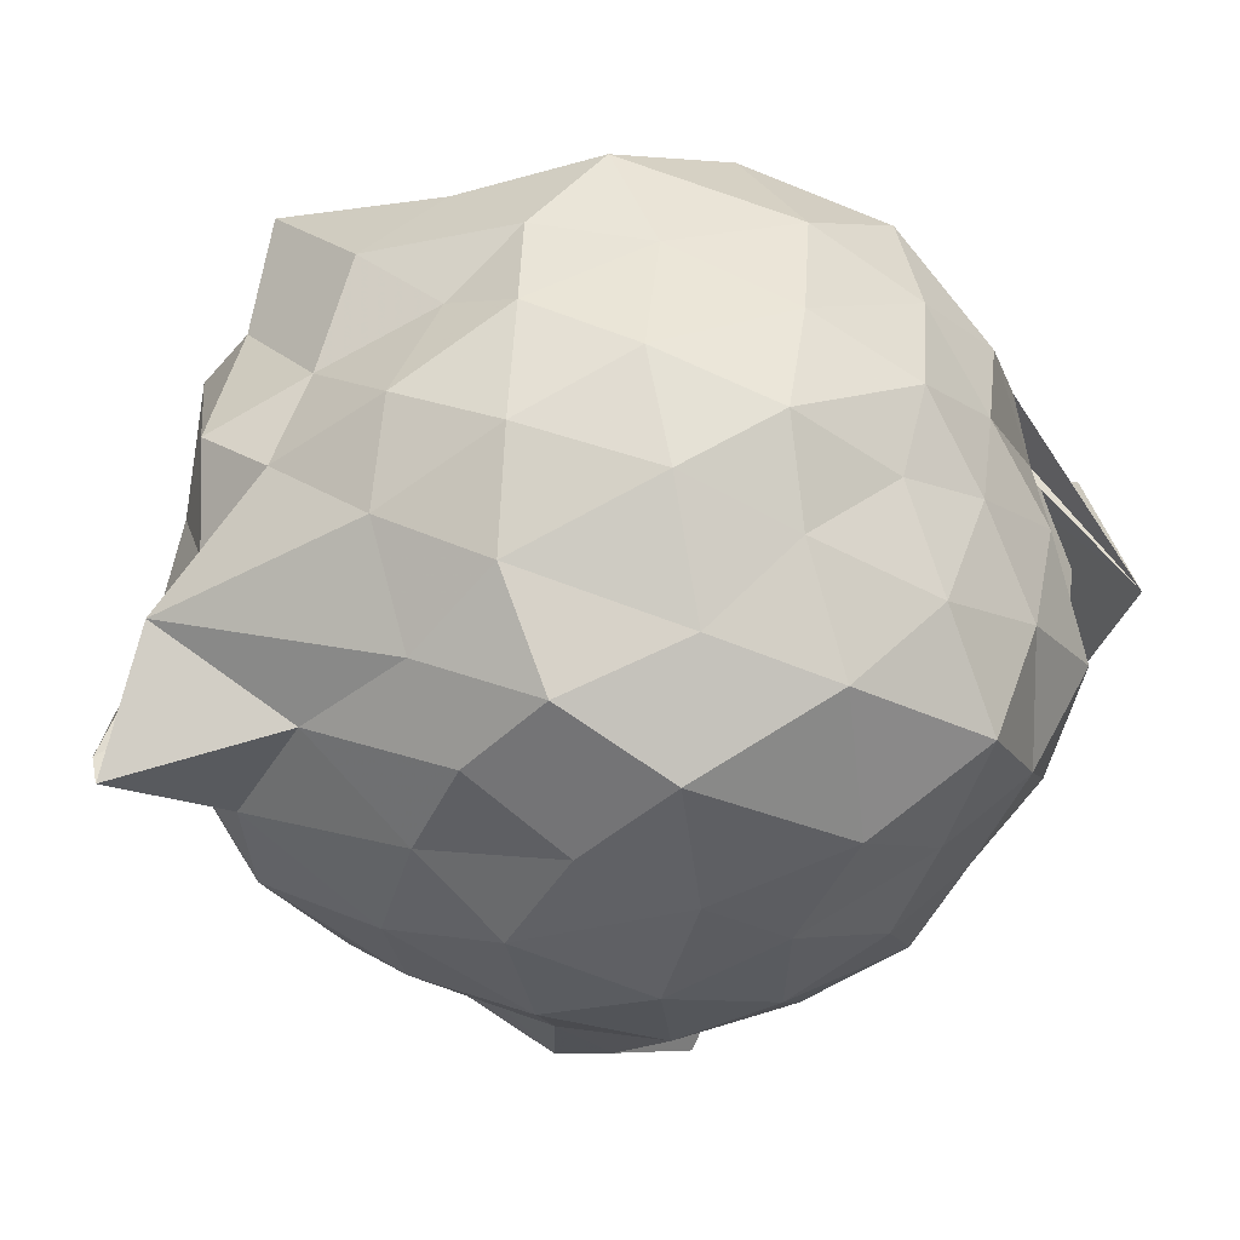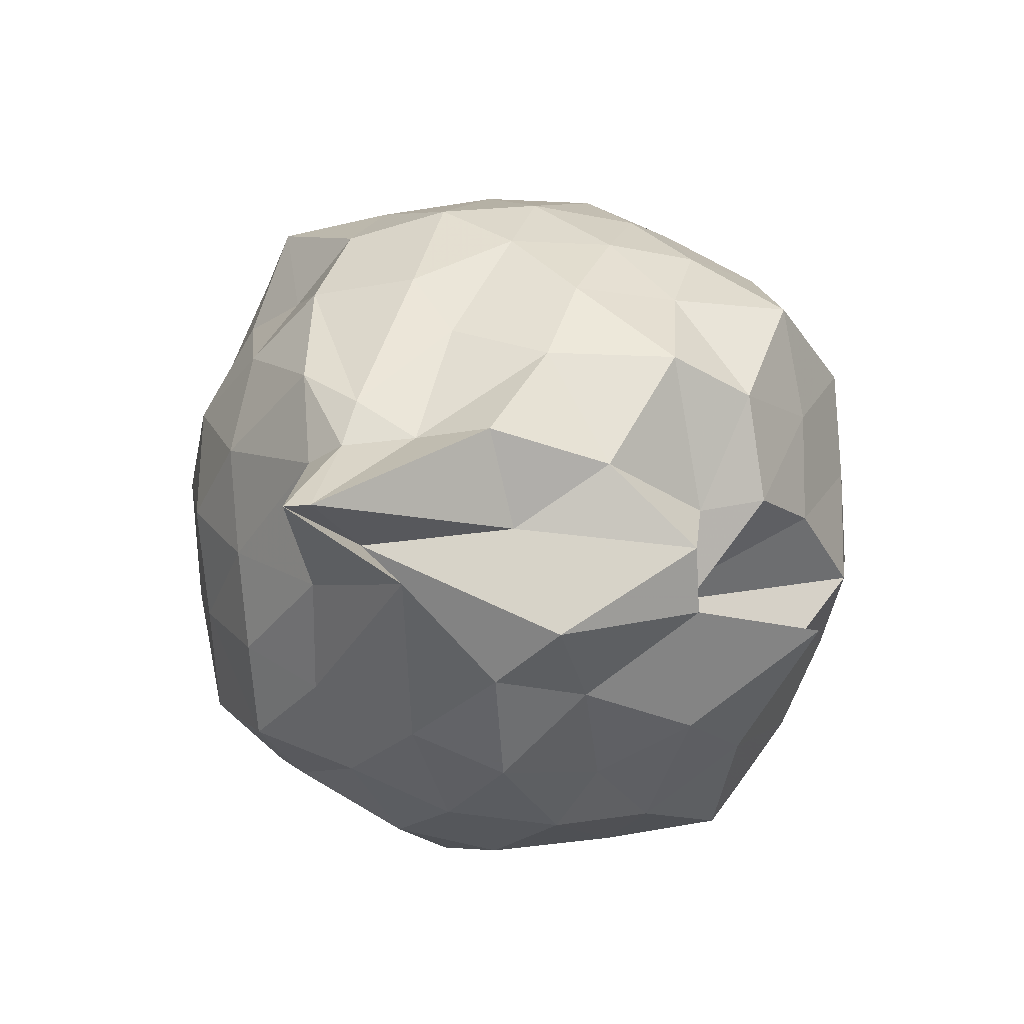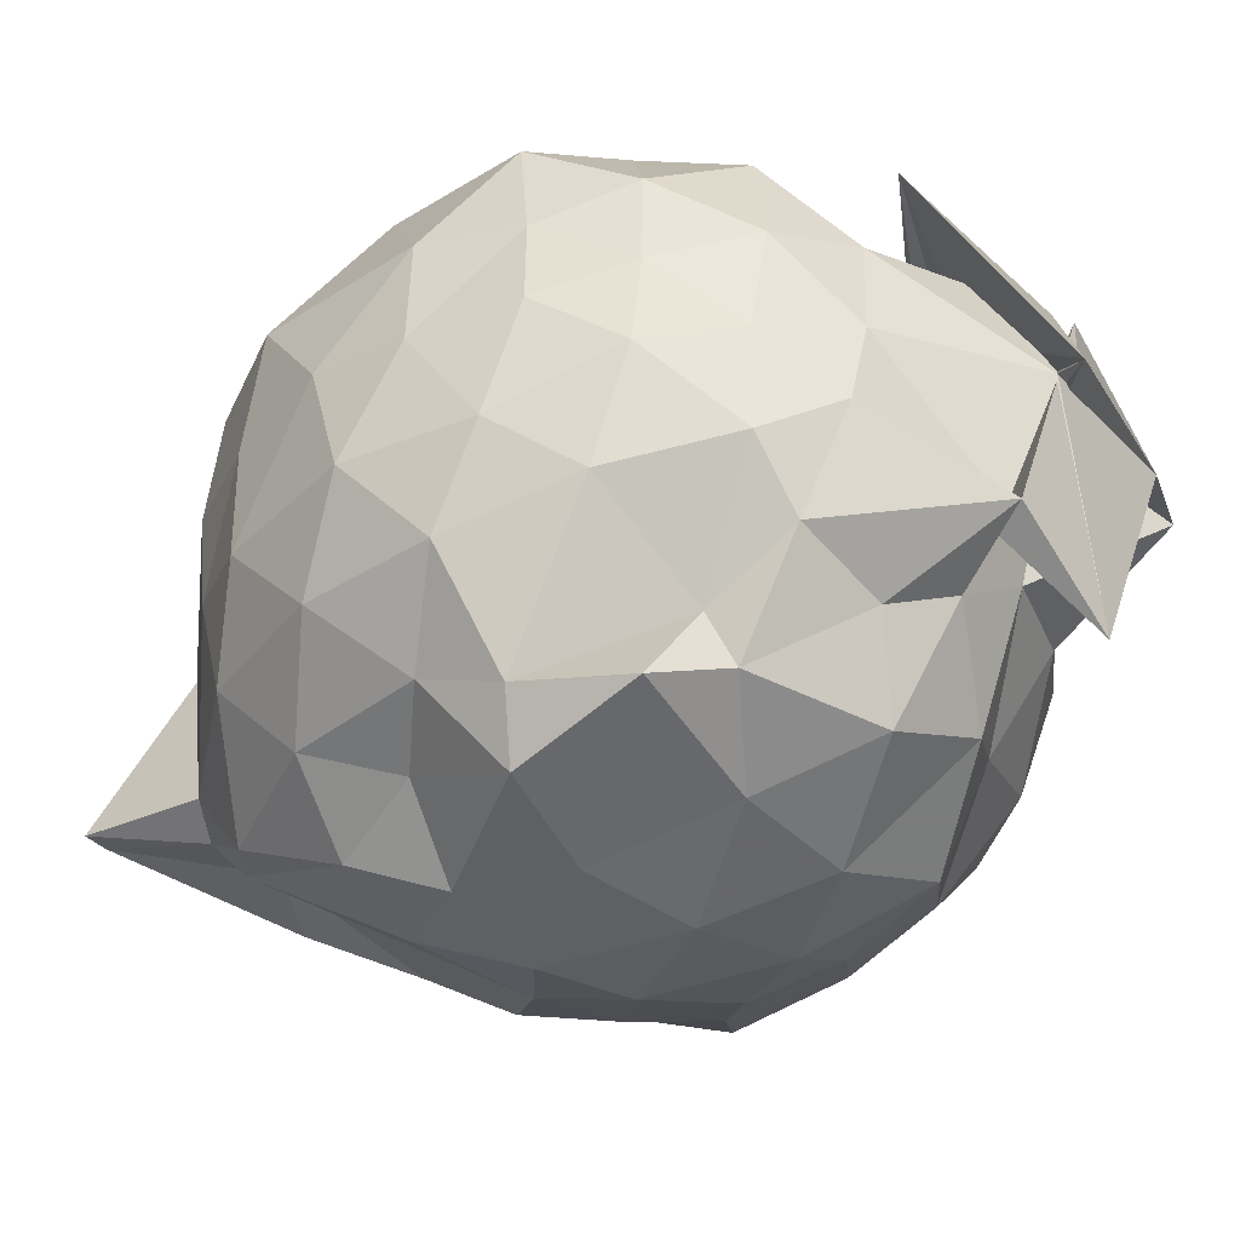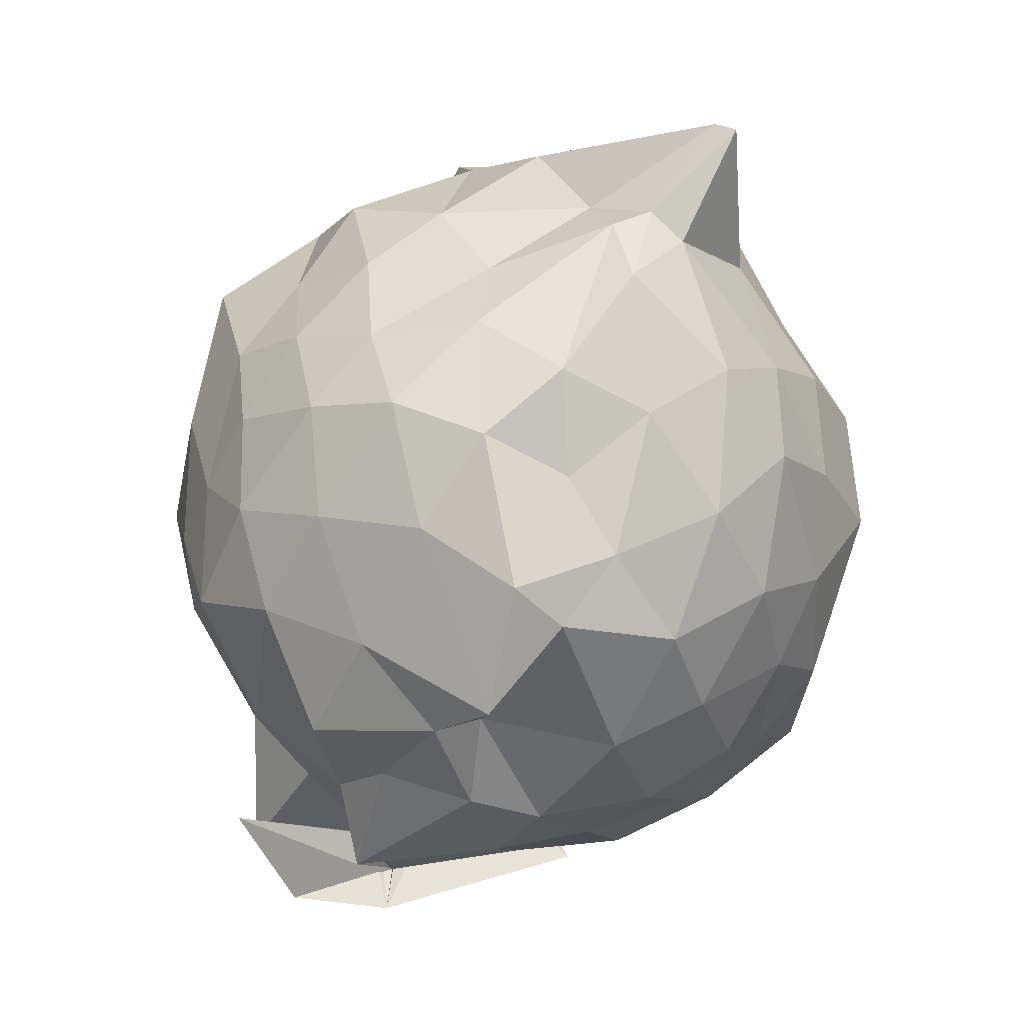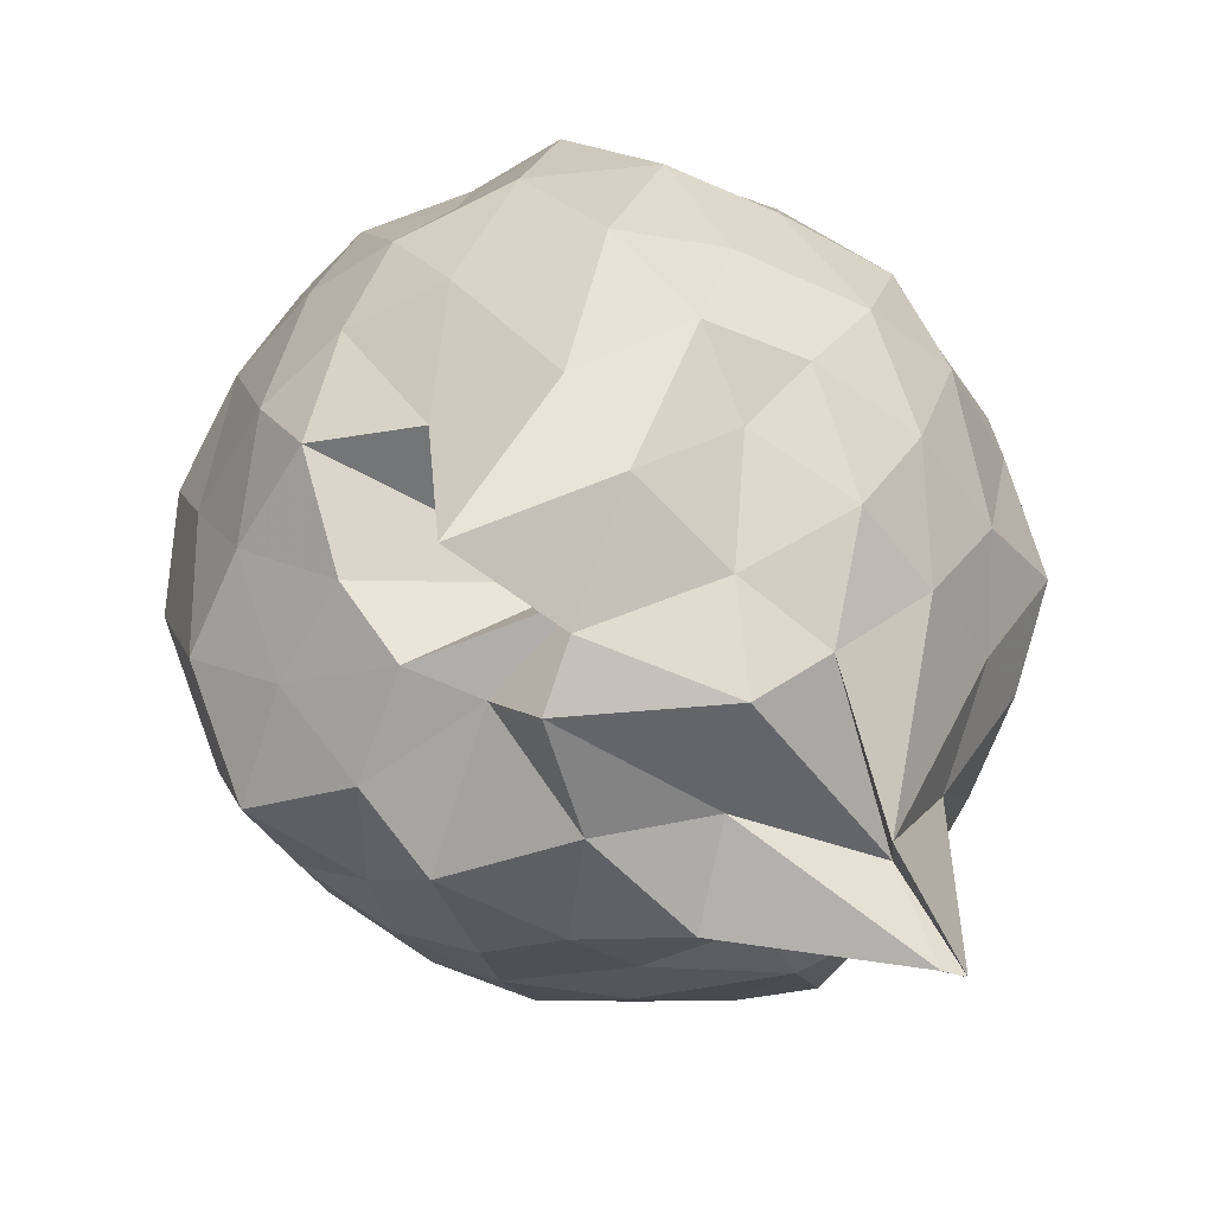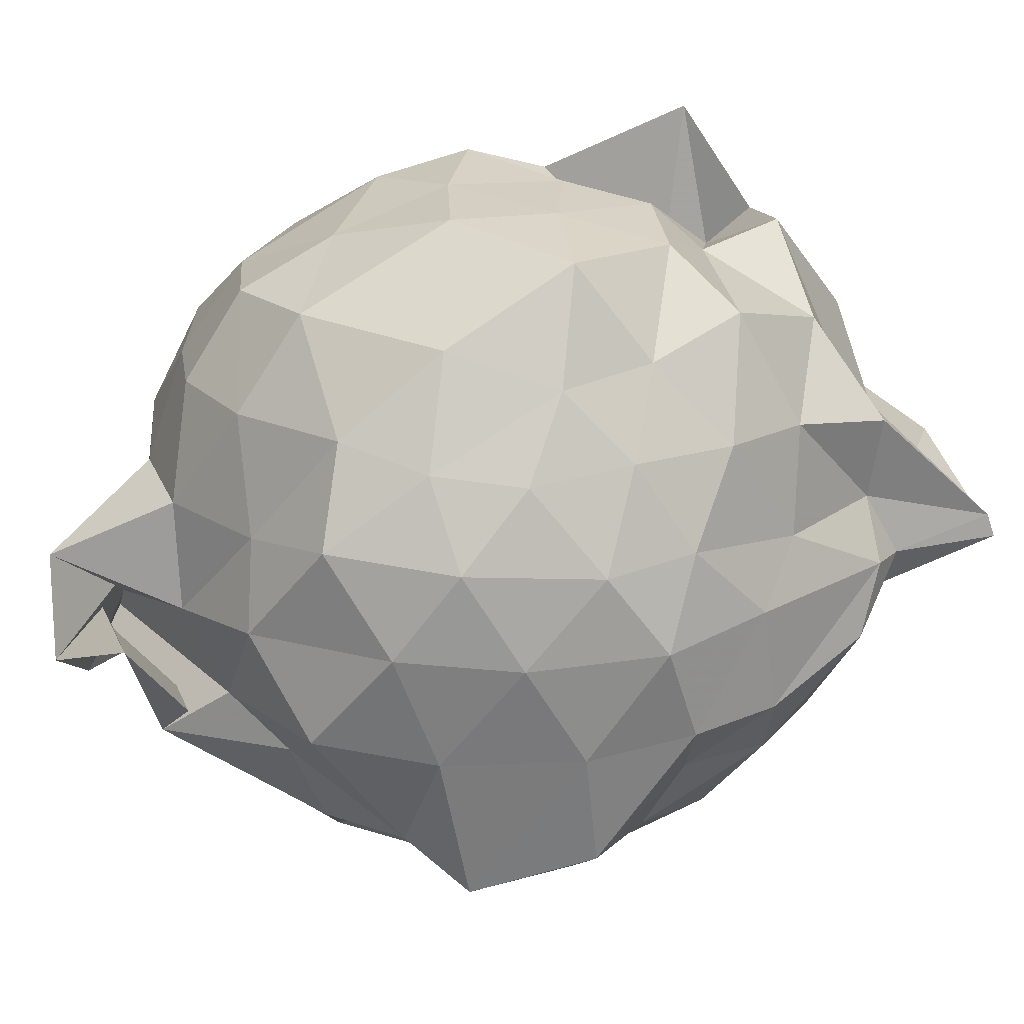
<metadata>
{"format":"obj","ext":"obj","renderer":"f3d","projection":"perspective","resolution":1024,"background":"white","views":[{"elev":21.3,"azim":82.9,"up":"+Y"},{"elev":75.9,"azim":148.0,"up":"+Z"},{"elev":-75.4,"azim":140.3,"up":"+Y"},{"elev":19.9,"azim":7.3,"up":"+Z"},{"elev":41.4,"azim":-6.2,"up":"+Y"},{"elev":-33.3,"azim":-62.7,"up":"+Y"}]}
</metadata>
<code>
v 0.09007 -0.302 1.804
v -0.297 -0.1455 -0.3381
v 0.8653 -0.2793 1.194
v 0.7707 -0.07598 1.285
v 0.6245 0.1733 1.344
v 0.4758 0.3765 1.297
v 0.2538 0.489 1.164
v 0.003625 0.5325 1.33
v -0.3823 0.517 1.489
v -0.07942 0.1917 1.266
v -0.5765 0.2147 1.227
v -0.7153 -0.01321 1.277
v -0.8135 -0.2735 1.37
v -0.7044 -0.5475 1.28
v -0.6512 -0.7561 1.164
v -0.4306 -0.9119 1.259
v -0.1989 -1.012 1.312
v 0.04966 -1.096 1.265
v 0.2585 -1.05 1.144
v 0.4525 -0.9347 1.285
v 0.6384 -0.727 1.346
v 0.7603 -0.492 1.286
v 0.9572 -0.1016 1.027
v 0.798 0.1291 1.109
v 0.6386 0.3601 1.073
v 0.4096 0.5382 1.027
v 0.1854 0.6357 0.9907
v -0.1037 0.6237 1.123
v -0.3741 0.4766 1.075
v -0.6318 0.3768 0.9803
v -0.7836 0.1313 1.007
v -0.9033 -0.0984 1.081
v -0.8719 -0.4627 1.052
v -0.7649 -0.7254 0.9594
v -0.6246 -0.9306 0.9716
v -0.3831 -1.076 1.017
v -0.1007 -1.186 1.038
v 0.1541 -1.313 0.939
v 0.386 -1.115 0.9624
v 0.6352 -0.9495 1.028
v 0.7938 -0.6966 1.104
v 0.9054 -0.4668 0.9759
v 0.9119 0.006281 0.728
v 0.7658 0.291 0.7642
v 0.5737 0.4844 0.7928
v 0.2869 0.6141 0.7248
v 0.01954 0.7343 0.7976
v -0.304 0.6051 0.7575
v -0.5336 0.4639 0.7176
v -0.7168 0.3053 0.7607
v -0.8714 0.008989 0.7298
v -0.973 -0.3015 0.7099
v -0.8643 -0.6264 0.7656
v -0.7619 -0.8572 0.6729
v -0.5373 -1.053 0.7406
v -0.2547 -1.192 0.7164
v 0.09396 -1.359 0.6151
v 0.2678 -1.257 0.8189
v 0.5384 -1.085 0.7271
v 0.7575 -0.8643 0.7801
v 0.8941 -0.5938 0.7191
v 1.011 -0.2745 0.7781
v 0.796 0.154 0.5074
v 0.675 0.3756 0.5211
v 0.43 0.5051 0.4488
v 0.1832 0.617 0.4005
v -0.1377 0.6705 0.5024
v -0.4106 0.541 0.5173
v -0.597 0.3614 0.4355
v -0.7715 0.12 0.3908
v -0.9222 -0.1168 0.4966
v -0.8866 -0.4702 0.4889
v -0.7062 -0.7102 0.431
v -0.6073 -0.913 0.3745
v -0.4015 -1.132 0.4396
v -0.05969 -1.254 0.5119
v 0.04045 -1.121 0.4928
v 0.3894 -1.09 0.4211
v 0.6085 -0.9693 0.4976
v 0.8014 -0.7196 0.5162
v 0.8955 -0.4683 0.3943
v 0.9424 -0.1081 0.4418
v 0.631 0.2061 0.2804
v 0.469 0.3476 0.2055
v 0.207 0.4424 0.1532
v -0.01929 0.5513 0.1774
v -0.2593 0.4776 0.3098
v -0.4716 0.353 0.2013
v -0.6156 0.1609 0.1529
v -0.7471 -0.09061 0.2071
v -0.8414 -0.277 0.2955
v -0.7048 -0.5304 0.1882
v -0.5107 -0.7134 0.1038
v -0.3793 -0.9096 0.1738
v -0.2399 -1.031 0.2741
v 0.008616 -1.093 0.2387
v 0.1846 -1.021 0.1675
v 0.469 -0.9271 0.1962
v 0.6737 -0.7858 0.285
v 0.7446 -0.5604 0.1992
v 0.8379 -0.2846 0.1171
v 0.7718 -0.007867 0.2135
v 0.6469 -0.2644 1.498
v 0.4769 -0.08291 1.793
v 0.389 0.2014 1.536
v 0.2011 0.335 1.433
v -0.1366 0.3255 1.562
v -0.09022 0.2911 1.414
v -0.4671 0.1465 1.421
v -0.5686 -0.09324 1.512
v -0.5609 -0.4286 1.452
v -0.5161 -0.6726 1.377
v -0.2881 -0.8061 1.428
v -0.001225 -0.8345 1.485
v 0.2324 -0.9625 1.403
v 0.3881 -0.7269 1.593
v 0.5012 -0.5093 1.629
v 0.6286 -0.3736 1.906
v 0.5043 -0.2417 1.694
v 0.2019 0.2071 1.668
v -0.2039 0.199 1.661
v -0.2979 0.09392 1.488
v -0.4347 -0.2547 1.633
v -0.3372 -0.5663 1.558
v -2.827e-05 -0.6338 1.571
v 0.3195 -0.5692 1.685
v 0.413 -0.4852 1.702
v 0.5705 -0.3409 1.912
v 0.1586 -0.08007 1.68
v -0.1271 -0.08777 1.714
v -0.1595 -0.4276 1.667
v 0.2438 -0.4067 1.69
v 0.5424 0.1207 0.09081
v 0.3281 0.2232 0.03212
v 0.1011 0.3026 -0.02517
v -0.214 0.3578 0.07393
v -0.3969 0.2276 0.008221
v -0.5312 -0.02975 -0.02713
v -0.6345 -0.3117 0.05088
v -0.7031 -0.5756 -0.1844
v -0.2977 -0.3743 -0.3656
v -0.3327 -0.9359 -0.05484
v 0.05721 -0.9168 0.009138
v 0.2943 -0.831 0.03319
v 0.5332 -0.7024 0.08344
v 0.615 -0.4612 -0.01936
v 0.6289 -0.1262 -0.007744
v 0.3655 -0.01575 -0.09897
v -0.1067 -0.0394 -0.1734
v -0.1012 0.1383 -0.1237
v -0.2005 -0.1274 -0.1711
v -0.4078 -0.4205 -0.1184
v -0.5457 -0.7884 -0.2534
v -0.6688 -0.9115 0.0532
v 0.09237 -0.7065 -0.1011
v 0.3607 -0.5933 -0.1112
v 0.4393 -0.3 -0.1769
v -0.06931 -0.04448 -0.1571
v 0.1809 -0.2377 -0.3614
v -0.3017 -0.6729 -0.3338
v -0.3039 -0.5566 -0.2685
v 0.1608 -0.4316 -0.2034
f 3 23 4
f 4 23 24
f 4 24 5
f 5 24 25
f 5 25 6
f 6 25 26
f 6 26 7
f 7 26 27
f 7 27 8
f 8 27 28
f 8 28 9
f 9 28 29
f 9 29 10
f 10 29 30
f 10 30 11
f 11 30 31
f 11 31 12
f 12 31 32
f 12 32 13
f 13 32 33
f 13 33 14
f 14 33 34
f 14 34 15
f 15 34 35
f 15 35 16
f 16 35 36
f 16 36 17
f 17 36 37
f 17 37 18
f 18 37 38
f 18 38 19
f 19 38 39
f 19 39 20
f 20 39 40
f 20 40 21
f 21 40 41
f 21 41 22
f 22 41 42
f 22 42 3
f 3 42 23
f 23 43 24
f 24 43 44
f 24 44 25
f 25 44 45
f 25 45 26
f 26 45 46
f 26 46 27
f 27 46 47
f 27 47 28
f 28 47 48
f 28 48 29
f 29 48 49
f 29 49 30
f 30 49 50
f 30 50 31
f 31 50 51
f 31 51 32
f 32 51 52
f 32 52 33
f 33 52 53
f 33 53 34
f 34 53 54
f 34 54 35
f 35 54 55
f 35 55 36
f 36 55 56
f 36 56 37
f 37 56 57
f 37 57 38
f 38 57 58
f 38 58 39
f 39 58 59
f 39 59 40
f 40 59 60
f 40 60 41
f 41 60 61
f 41 61 42
f 42 61 62
f 42 62 23
f 23 62 43
f 43 63 44
f 44 63 64
f 44 64 45
f 45 64 65
f 45 65 46
f 46 65 66
f 46 66 47
f 47 66 67
f 47 67 48
f 48 67 68
f 48 68 49
f 49 68 69
f 49 69 50
f 50 69 70
f 50 70 51
f 51 70 71
f 51 71 52
f 52 71 72
f 52 72 53
f 53 72 73
f 53 73 54
f 54 73 74
f 54 74 55
f 55 74 75
f 55 75 56
f 56 75 76
f 56 76 57
f 57 76 77
f 57 77 58
f 58 77 78
f 58 78 59
f 59 78 79
f 59 79 60
f 60 79 80
f 60 80 61
f 61 80 81
f 61 81 62
f 62 81 82
f 62 82 43
f 43 82 63
f 63 83 64
f 64 83 84
f 64 84 65
f 65 84 85
f 65 85 66
f 66 85 86
f 66 86 67
f 67 86 87
f 67 87 68
f 68 87 88
f 68 88 69
f 69 88 89
f 69 89 70
f 70 89 90
f 70 90 71
f 71 90 91
f 71 91 72
f 72 91 92
f 72 92 73
f 73 92 93
f 73 93 74
f 74 93 94
f 74 94 75
f 75 94 95
f 75 95 76
f 76 95 96
f 76 96 77
f 77 96 97
f 77 97 78
f 78 97 98
f 78 98 79
f 79 98 99
f 79 99 80
f 80 99 100
f 80 100 81
f 81 100 101
f 81 101 82
f 82 101 102
f 82 102 63
f 63 102 83
f 103 104 118
f 104 119 118
f 104 105 119
f 105 120 119
f 105 106 120
f 106 107 120
f 107 121 120
f 107 108 121
f 108 122 121
f 108 109 122
f 109 110 122
f 110 123 122
f 110 111 123
f 111 124 123
f 111 112 124
f 112 113 124
f 113 125 124
f 113 114 125
f 114 126 125
f 114 115 126
f 115 116 126
f 116 127 126
f 116 117 127
f 117 118 127
f 117 103 118
f 118 119 128
f 119 129 128
f 119 120 129
f 120 121 129
f 121 130 129
f 121 122 130
f 122 123 130
f 123 131 130
f 123 124 131
f 124 125 131
f 125 132 131
f 125 126 132
f 126 127 132
f 127 128 132
f 127 118 128
f 133 148 134
f 134 148 149
f 134 149 135
f 135 149 150
f 135 150 136
f 136 150 137
f 137 150 151
f 137 151 138
f 138 151 152
f 138 152 139
f 139 152 140
f 140 152 153
f 140 153 141
f 141 153 154
f 141 154 142
f 142 154 143
f 143 154 155
f 143 155 144
f 144 155 156
f 144 156 145
f 145 156 146
f 146 156 157
f 146 157 147
f 147 157 148
f 147 148 133
f 148 158 149
f 149 158 159
f 149 159 150
f 150 159 151
f 151 159 160
f 151 160 152
f 152 160 153
f 153 160 161
f 153 161 154
f 154 161 155
f 155 161 162
f 155 162 156
f 156 162 157
f 157 162 158
f 157 158 148
f 3 4 103
f 103 4 104
f 4 5 104
f 104 5 105
f 5 6 105
f 105 6 106
f 6 7 106
f 7 8 106
f 106 8 107
f 8 9 107
f 107 9 108
f 9 10 108
f 108 10 109
f 10 11 109
f 11 12 109
f 109 12 110
f 12 13 110
f 110 13 111
f 13 14 111
f 111 14 112
f 14 15 112
f 15 16 112
f 112 16 113
f 16 17 113
f 113 17 114
f 17 18 114
f 114 18 115
f 18 19 115
f 19 20 115
f 115 20 116
f 20 21 116
f 116 21 117
f 21 22 117
f 117 22 103
f 22 3 103
f 83 133 84
f 84 133 134
f 84 134 85
f 85 134 135
f 85 135 86
f 86 135 136
f 86 136 87
f 87 136 88
f 88 136 137
f 88 137 89
f 89 137 138
f 89 138 90
f 90 138 139
f 90 139 91
f 91 139 92
f 92 139 140
f 92 140 93
f 93 140 141
f 93 141 94
f 94 141 142
f 94 142 95
f 95 142 96
f 96 142 143
f 96 143 97
f 97 143 144
f 97 144 98
f 98 144 145
f 98 145 99
f 99 145 100
f 100 145 146
f 100 146 101
f 101 146 147
f 101 147 102
f 102 147 133
f 102 133 83
f 128 129 1
f 129 130 1
f 130 131 1
f 131 132 1
f 132 128 1
f 159 158 2
f 160 159 2
f 161 160 2
f 162 161 2
f 158 162 2

</code>
